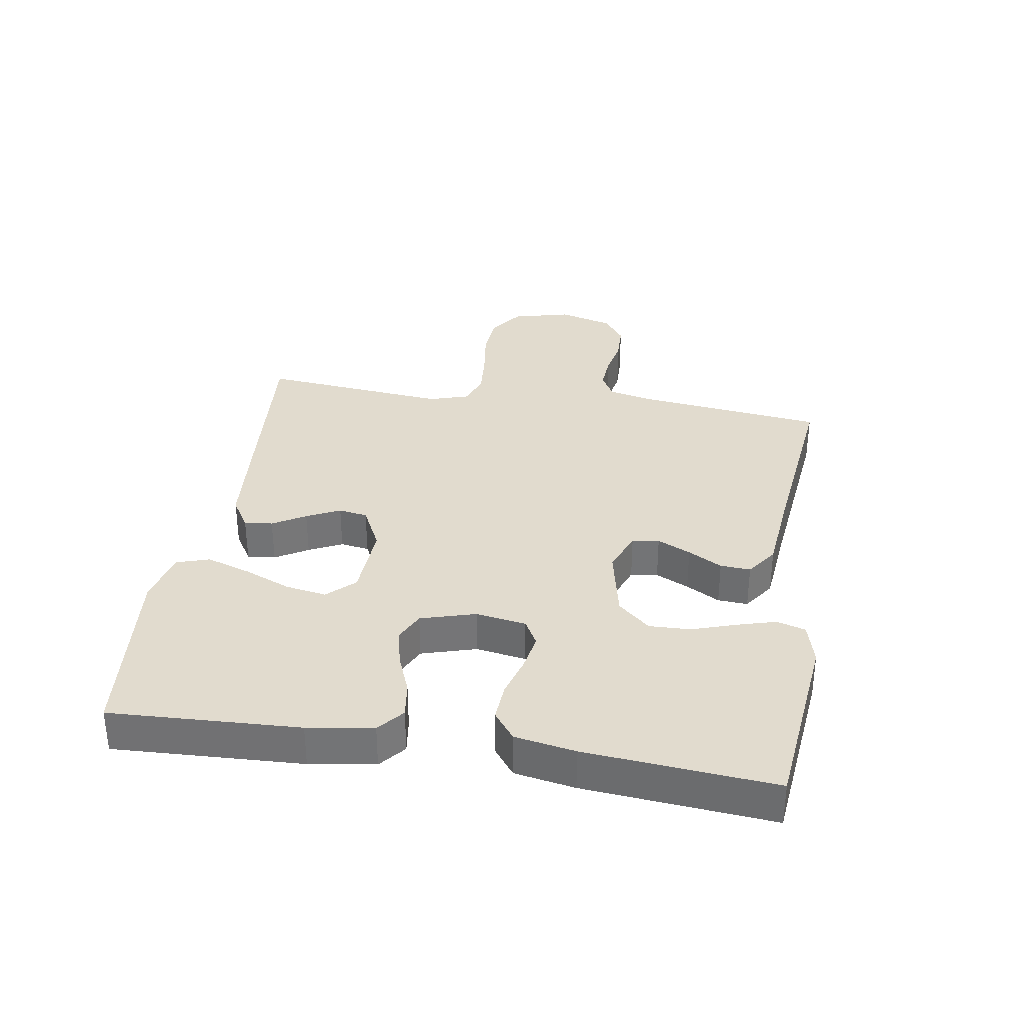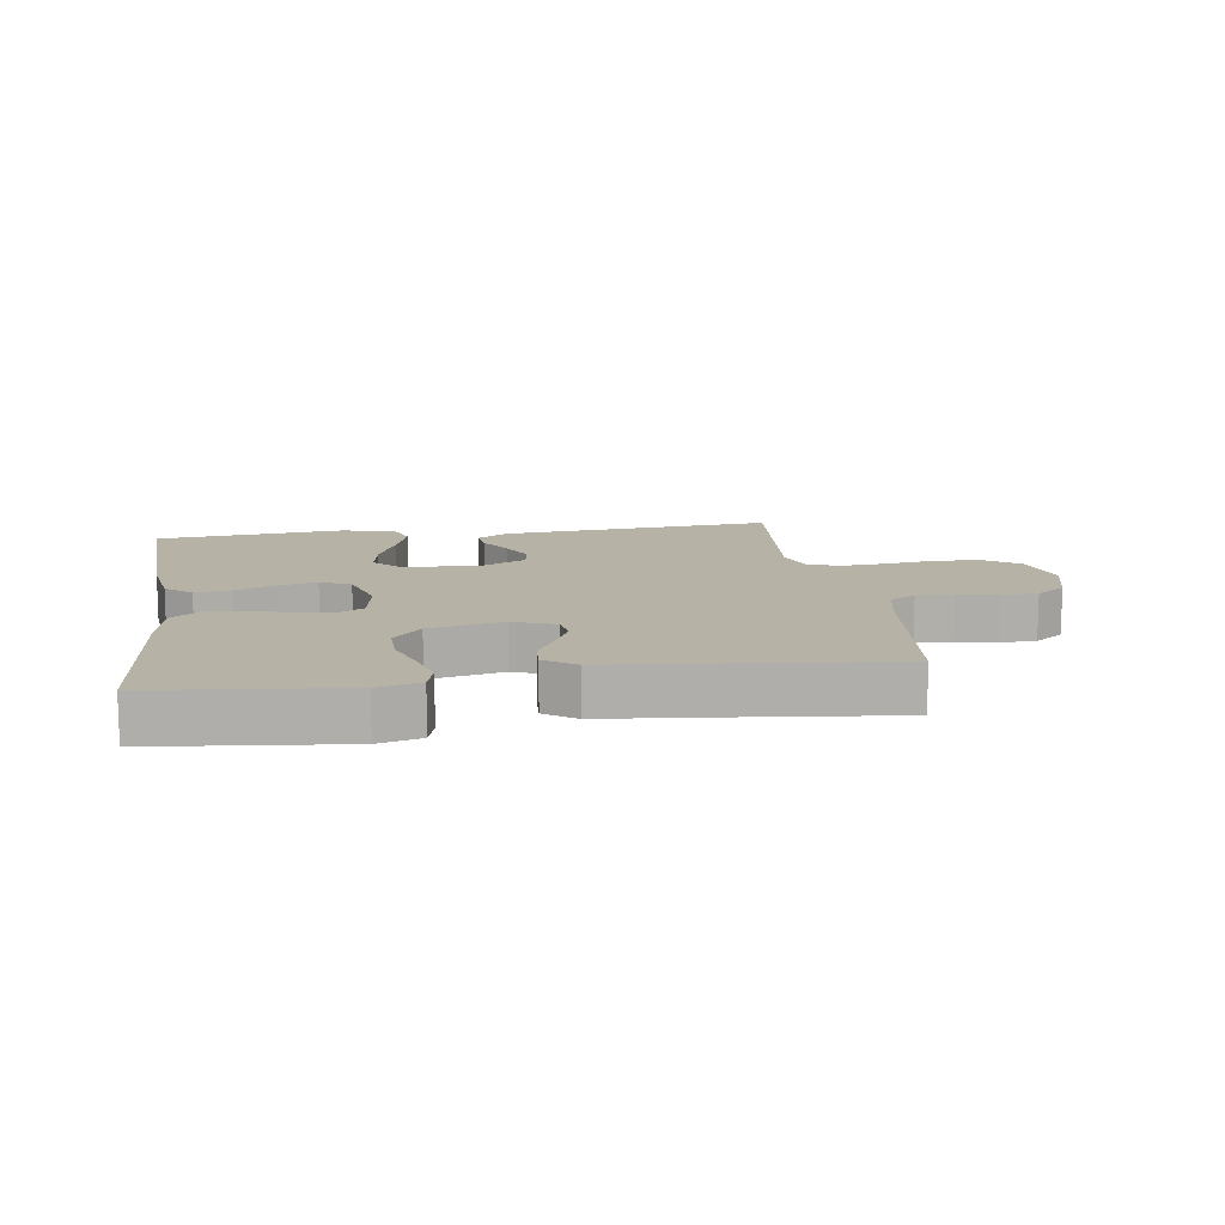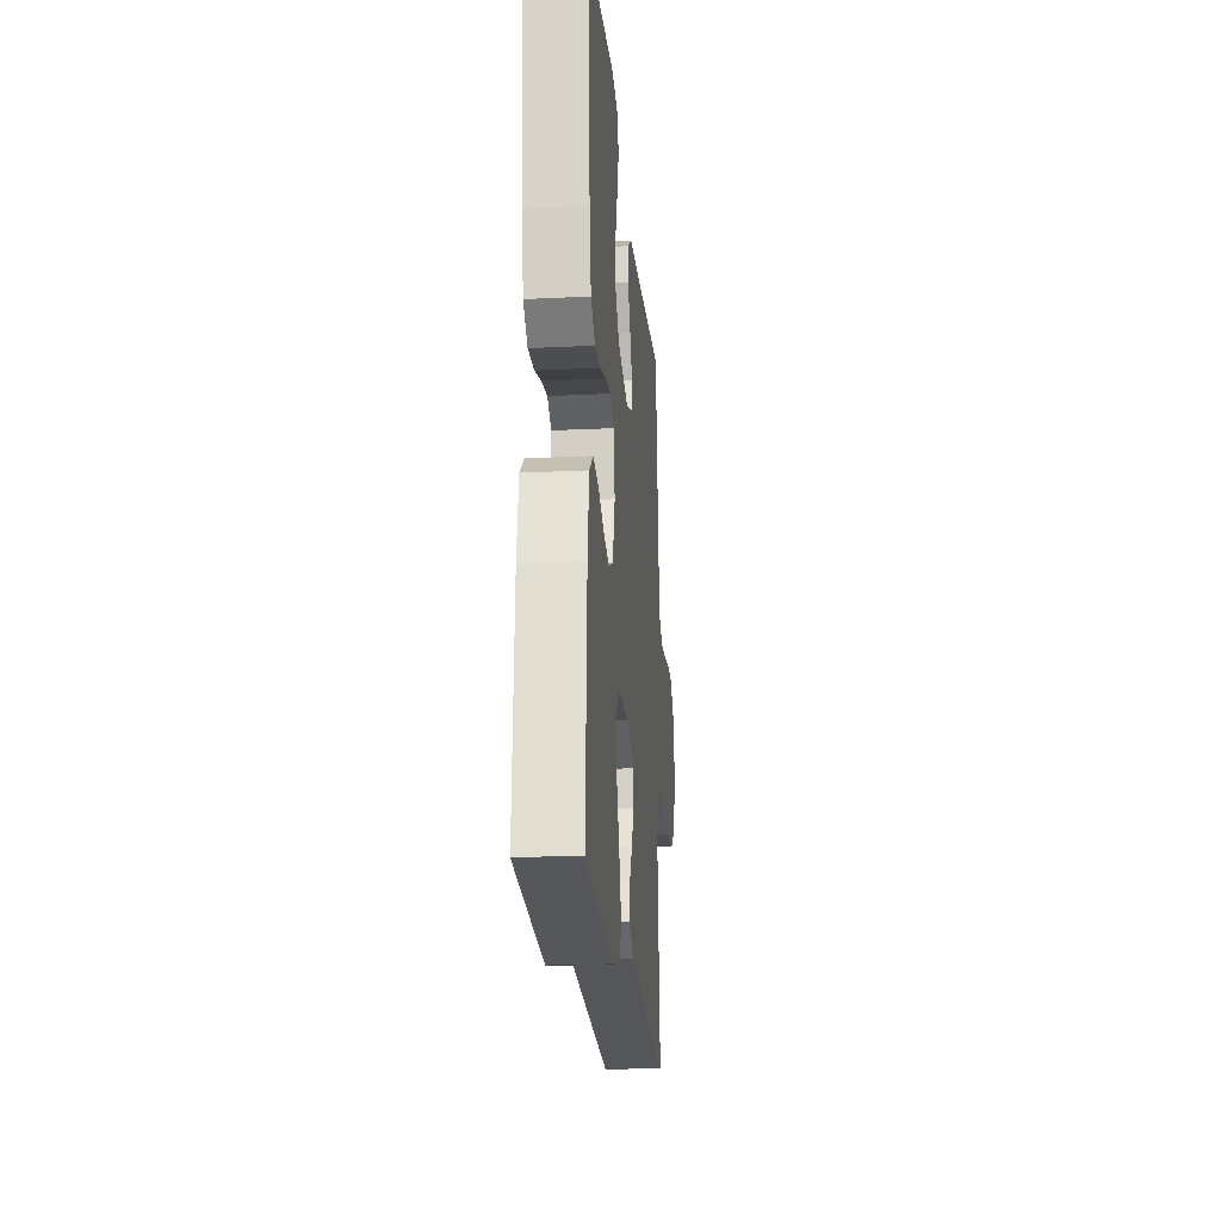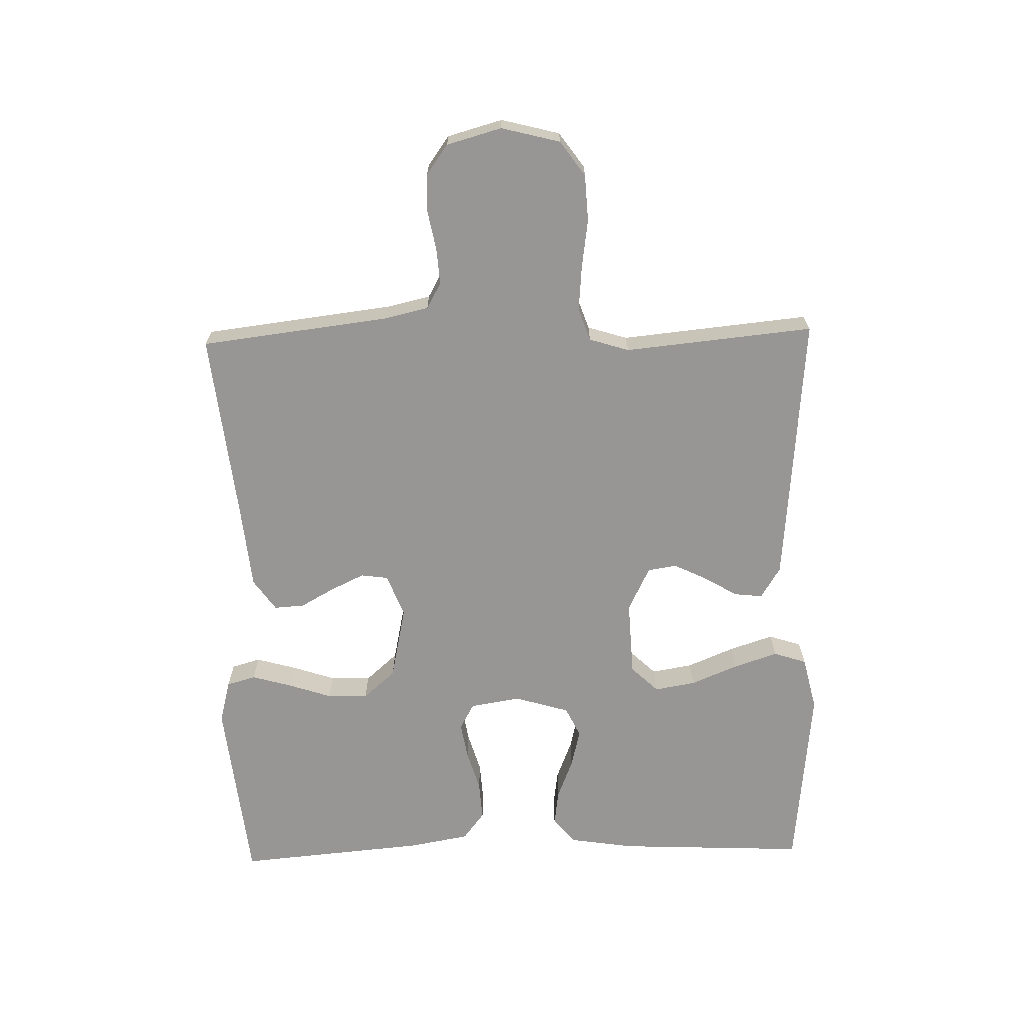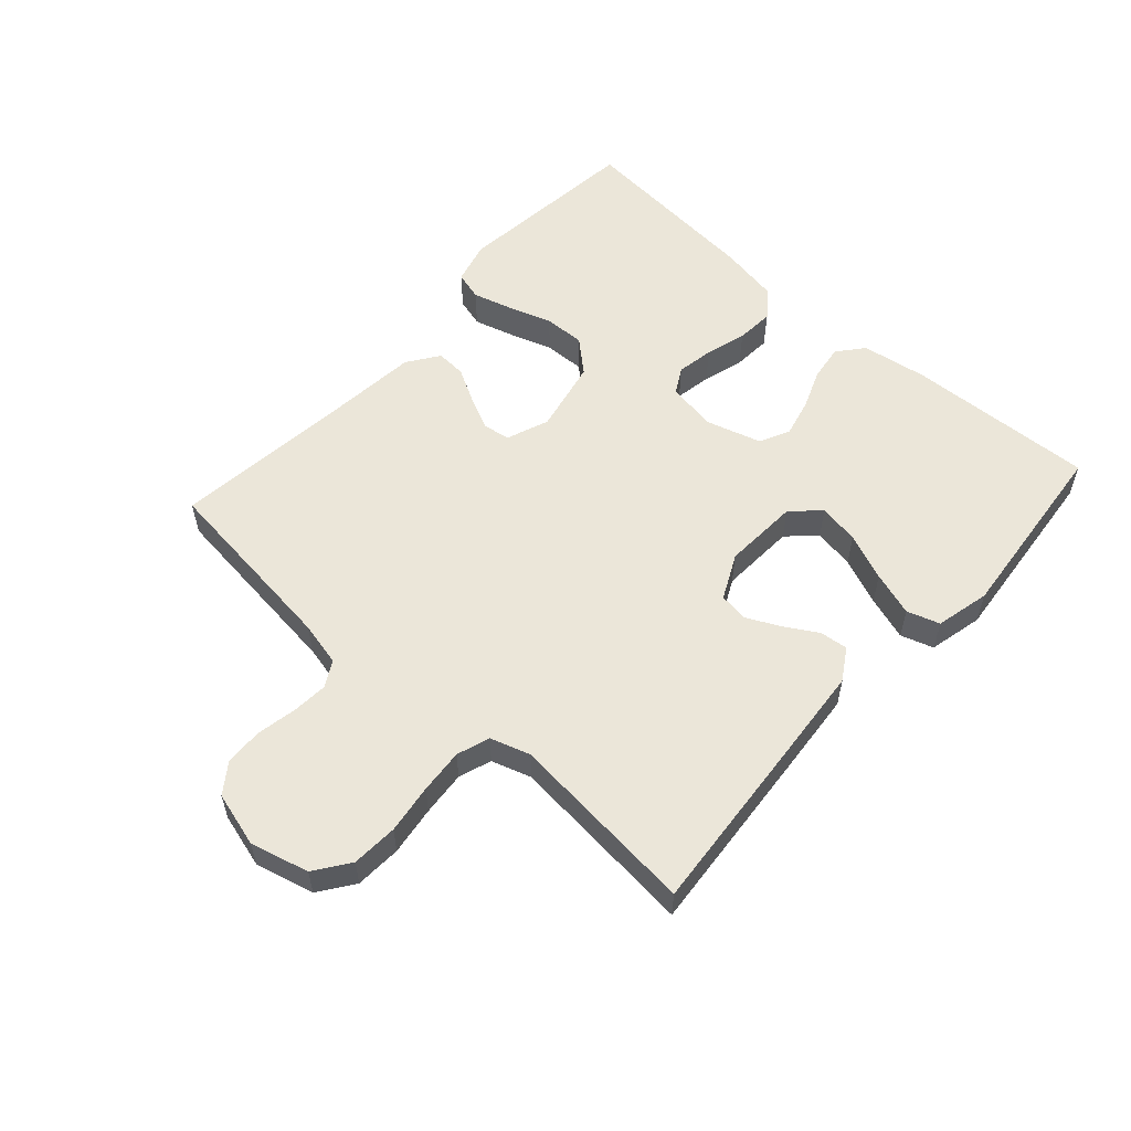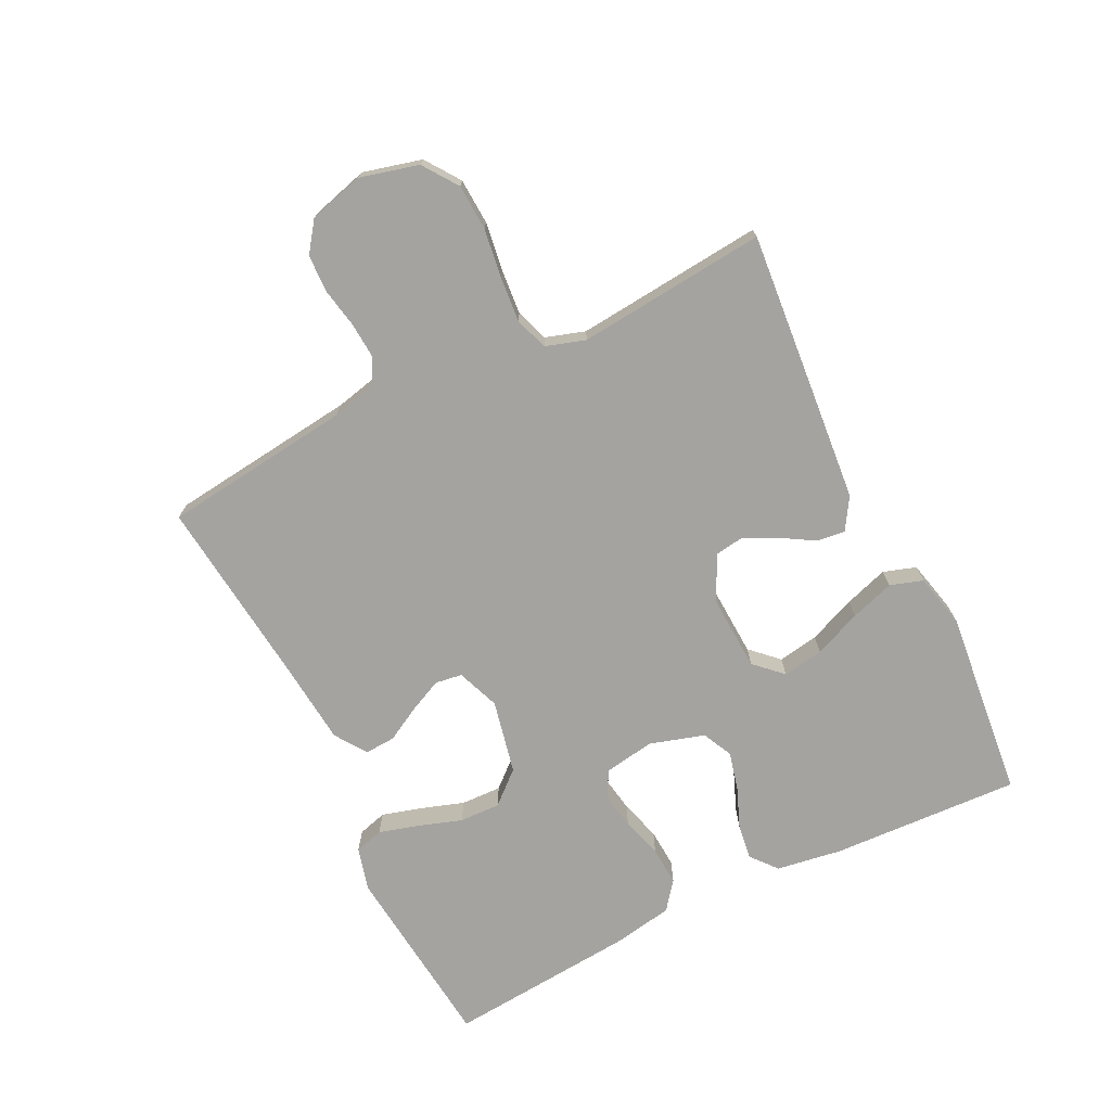
<metadata>
{"format":"obj","ext":"obj","renderer":"f3d","projection":"perspective","resolution":1024,"background":"white","views":[{"elev":33.8,"azim":-80.8,"up":"+Y"},{"elev":12.4,"azim":-8.4,"up":"+Y"},{"elev":-20.9,"azim":-85.0,"up":"+Z"},{"elev":-67.9,"azim":91.5,"up":"+Y"},{"elev":56.3,"azim":132.0,"up":"+Y"},{"elev":-72.8,"azim":116.2,"up":"+Y"}]}
</metadata>
<code>
v -0.5 0.07 0.5
v -0.2 0.07 0.532
v -0.132 0.07 0.514
v -0.119 0.07 0.468
v -0.137 0.07 0.405
v -0.16 0.07 0.336
v -0.162 0.07 0.271
v -0.117 0.07 0.22
v 0 0.07 0.195
v 0.068 0.07 0.221
v 0.074 0.07 0.264
v 0.049 0.07 0.317
v 0.019 0.07 0.371
v 0.016 0.07 0.419
v 0.066 0.07 0.454
v 0.2 0.07 0.467
v 0.5 0.07 0.5
v 0.536 0.07 0.2
v 0.552 0.07 0.13
v 0.593 0.07 0.107
v 0.65 0.07 0.111
v 0.713 0.07 0.123
v 0.773 0.07 0.121
v 0.82 0.07 0.087
v 0.844 0.07 0
v 0.82 0.07 -0.093
v 0.765 0.07 -0.132
v 0.692 0.07 -0.136
v 0.614 0.07 -0.125
v 0.543 0.07 -0.119
v 0.491 0.07 -0.137
v 0.471 0.07 -0.2
v 0.5 0.07 -0.5
v 0.2 0.07 -0.474
v 0.066 0.07 -0.462
v 0.016 0.07 -0.431
v 0.021 0.07 -0.386
v 0.052 0.07 -0.334
v 0.078 0.07 -0.281
v 0.071 0.07 -0.235
v 0 0.07 -0.2
v -0.121 0.07 -0.206
v -0.162 0.07 -0.249
v -0.151 0.07 -0.314
v -0.12 0.07 -0.389
v -0.097 0.07 -0.459
v -0.114 0.07 -0.511
v -0.2 0.07 -0.531
v -0.5 0.07 -0.5
v -0.486 0.07 -0.2
v -0.47 0.07 -0.096
v -0.429 0.07 -0.062
v -0.372 0.07 -0.07
v -0.309 0.07 -0.095
v -0.248 0.07 -0.11
v -0.2 0.07 -0.087
v -0.174 0.07 0
v -0.187 0.07 0.08
v -0.228 0.07 0.103
v -0.287 0.07 0.093
v -0.352 0.07 0.074
v -0.413 0.07 0.07
v -0.457 0.07 0.104
v -0.474 0.07 0.2
v -0.5 0 0.5
v -0.2 0 0.532
v -0.132 0 0.514
v -0.119 0 0.468
v -0.137 0 0.405
v -0.16 0 0.336
v -0.162 0 0.271
v -0.117 0 0.22
v 0 0 0.195
v 0.068 0 0.221
v 0.074 0 0.264
v 0.049 0 0.317
v 0.019 0 0.371
v 0.016 0 0.419
v 0.066 0 0.454
v 0.2 0 0.467
v 0.5 0 0.5
v 0.536 0 0.2
v 0.552 0 0.13
v 0.593 0 0.107
v 0.65 0 0.111
v 0.713 0 0.123
v 0.773 0 0.121
v 0.82 0 0.087
v 0.844 0 0
v 0.82 0 -0.093
v 0.765 0 -0.132
v 0.692 0 -0.136
v 0.614 0 -0.125
v 0.543 0 -0.119
v 0.491 0 -0.137
v 0.471 0 -0.2
v 0.5 0 -0.5
v 0.2 0 -0.474
v 0.066 0 -0.462
v 0.016 0 -0.431
v 0.021 0 -0.386
v 0.052 0 -0.334
v 0.078 0 -0.281
v 0.071 0 -0.235
v 0 0 -0.2
v -0.121 0 -0.206
v -0.162 0 -0.249
v -0.151 0 -0.314
v -0.12 0 -0.389
v -0.097 0 -0.459
v -0.114 0 -0.511
v -0.2 0 -0.531
v -0.5 0 -0.5
v -0.486 0 -0.2
v -0.47 0 -0.096
v -0.429 0 -0.062
v -0.372 0 -0.07
v -0.309 0 -0.095
v -0.248 0 -0.11
v -0.2 0 -0.087
v -0.174 0 0
v -0.187 0 0.08
v -0.228 0 0.103
v -0.287 0 0.093
v -0.352 0 0.074
v -0.413 0 0.07
v -0.457 0 0.104
v -0.474 0 0.2
f 60 61 62 63
f 59 60 63 64
f 51 52 53 54
f 51 54 55
f 50 51 55
f 49 50 55
f 48 49 55 56
f 44 45 46 47
f 44 47 48 56
f 35 36 37 38
f 35 38 39
f 32 33 34 35
f 31 32 35 39
f 26 27 28 29
f 26 29 30
f 25 26 30
f 24 25 30 31
f 21 22 23 24
f 20 21 24 31
f 16 17 18
f 16 18 19
f 15 16 19
f 12 13 14 15
f 11 12 15 19
f 10 11 19 20
f 3 4 5 6
f 1 2 3 6
f 59 64 1 6
f 58 59 6 7
f 57 58 7 8
f 43 44 56
f 42 43 56 57
f 41 42 57 8
f 20 31 39 40
f 9 10 20 40
f 8 9 40 41
f 127 126 125 124
f 128 127 124 123
f 118 117 116 115
f 119 118 115
f 119 115 114
f 119 114 113
f 120 119 113 112
f 111 110 109 108
f 120 112 111 108
f 102 101 100 99
f 103 102 99
f 99 98 97 96
f 103 99 96 95
f 93 92 91 90
f 94 93 90
f 94 90 89
f 95 94 89 88
f 88 87 86 85
f 95 88 85 84
f 82 81 80
f 83 82 80
f 83 80 79
f 79 78 77 76
f 83 79 76 75
f 84 83 75 74
f 70 69 68 67
f 70 67 66 65
f 70 65 128 123
f 71 70 123 122
f 72 71 122 121
f 120 108 107
f 121 120 107 106
f 72 121 106 105
f 104 103 95 84
f 104 84 74 73
f 105 104 73 72
f 1 65 66 2
f 2 66 67 3
f 3 67 68 4
f 4 68 69 5
f 5 69 70 6
f 6 70 71 7
f 7 71 72 8
f 8 72 73 9
f 9 73 74 10
f 10 74 75 11
f 11 75 76 12
f 12 76 77 13
f 13 77 78 14
f 14 78 79 15
f 15 79 80 16
f 16 80 81 17
f 17 81 82 18
f 18 82 83 19
f 19 83 84 20
f 20 84 85 21
f 21 85 86 22
f 22 86 87 23
f 23 87 88 24
f 24 88 89 25
f 25 89 90 26
f 26 90 91 27
f 27 91 92 28
f 28 92 93 29
f 29 93 94 30
f 30 94 95 31
f 31 95 96 32
f 32 96 97 33
f 33 97 98 34
f 34 98 99 35
f 35 99 100 36
f 36 100 101 37
f 37 101 102 38
f 38 102 103 39
f 39 103 104 40
f 40 104 105 41
f 41 105 106 42
f 42 106 107 43
f 43 107 108 44
f 44 108 109 45
f 45 109 110 46
f 46 110 111 47
f 47 111 112 48
f 48 112 113 49
f 49 113 114 50
f 50 114 115 51
f 51 115 116 52
f 52 116 117 53
f 53 117 118 54
f 54 118 119 55
f 55 119 120 56
f 56 120 121 57
f 57 121 122 58
f 58 122 123 59
f 59 123 124 60
f 60 124 125 61
f 61 125 126 62
f 62 126 127 63
f 63 127 128 64
f 64 128 65 1

</code>
